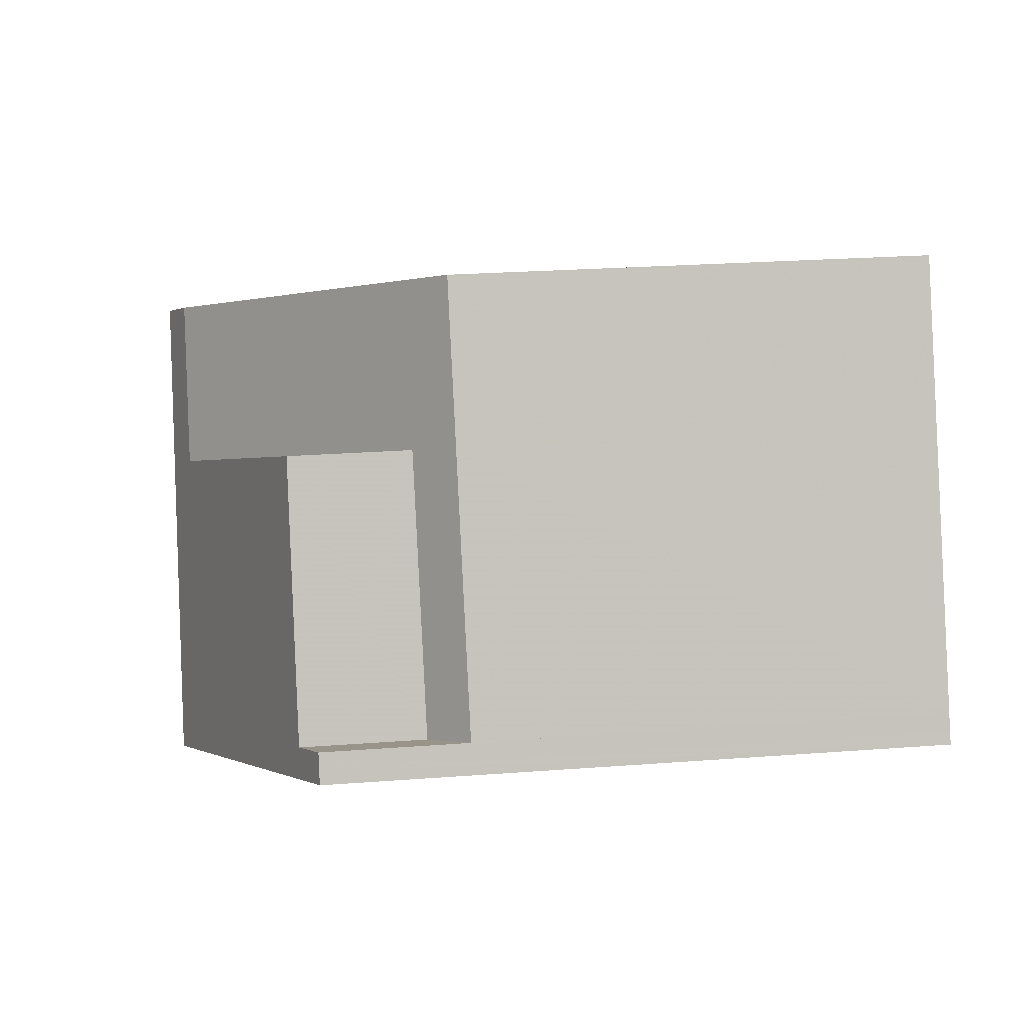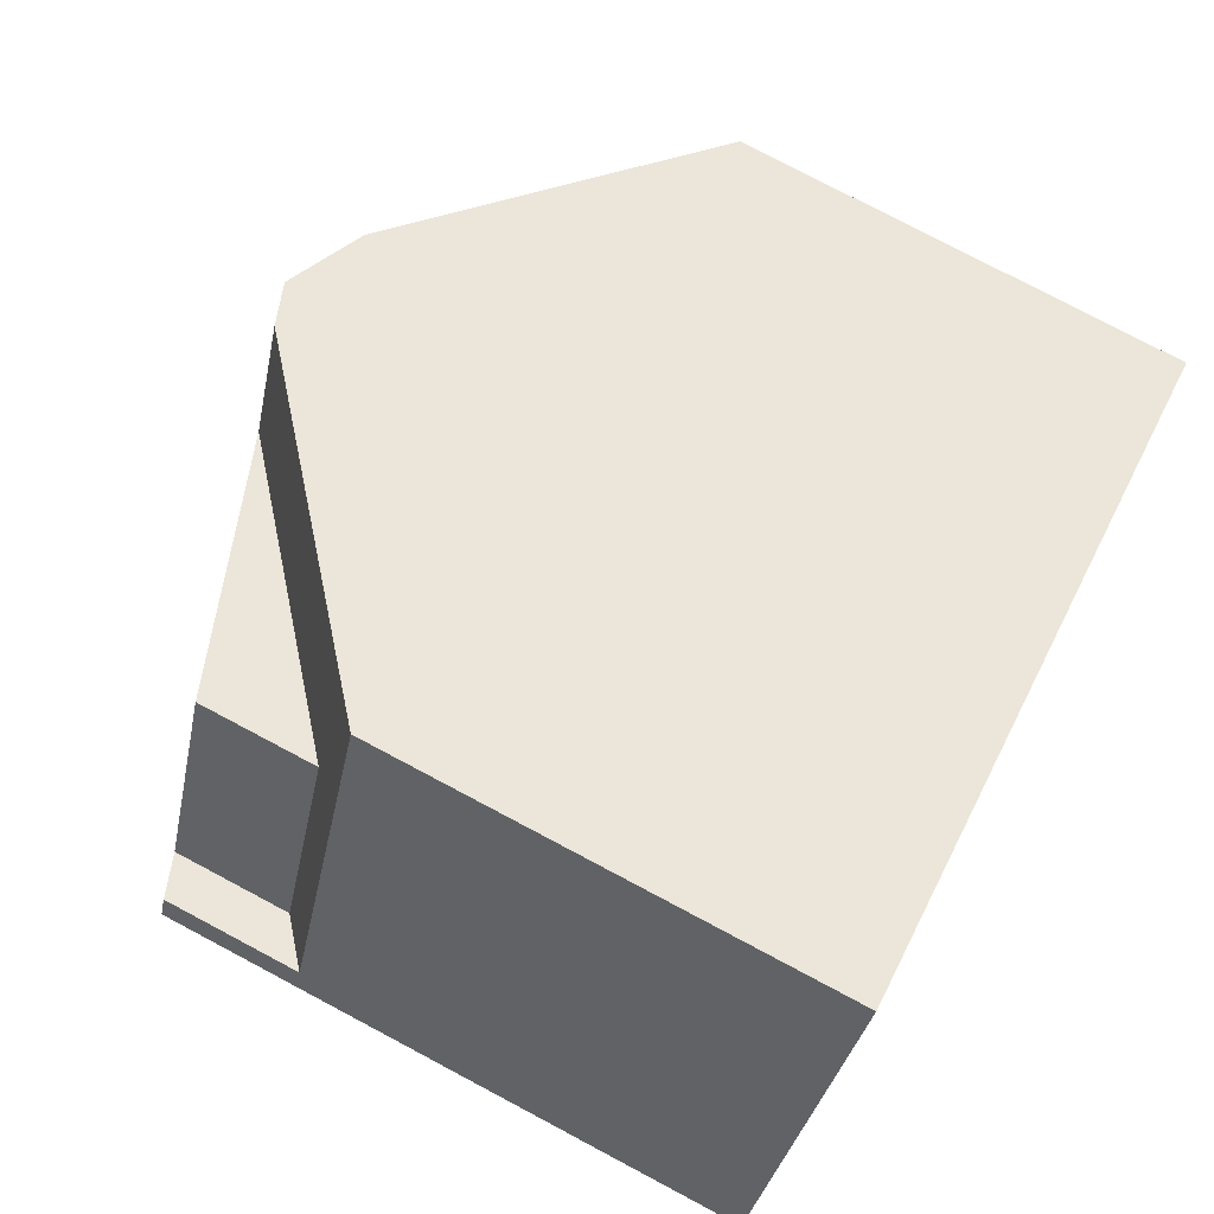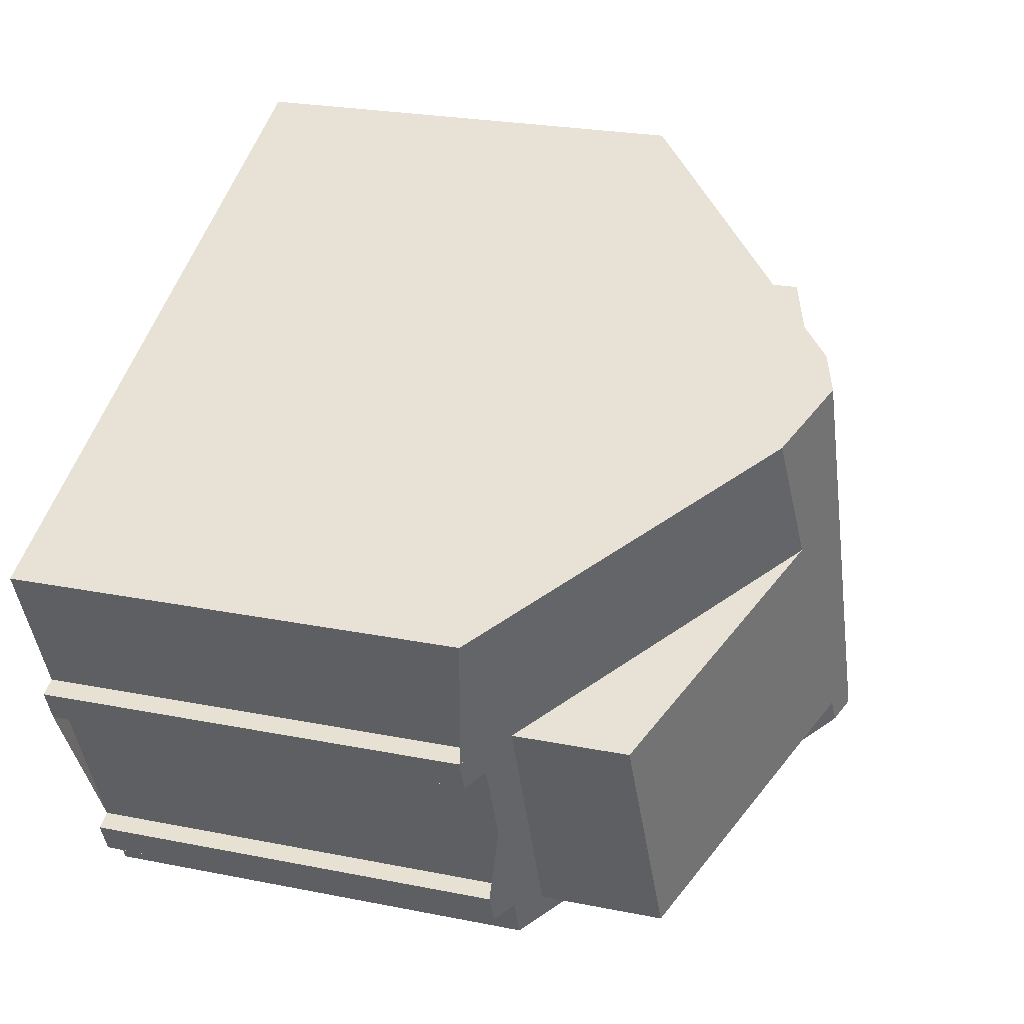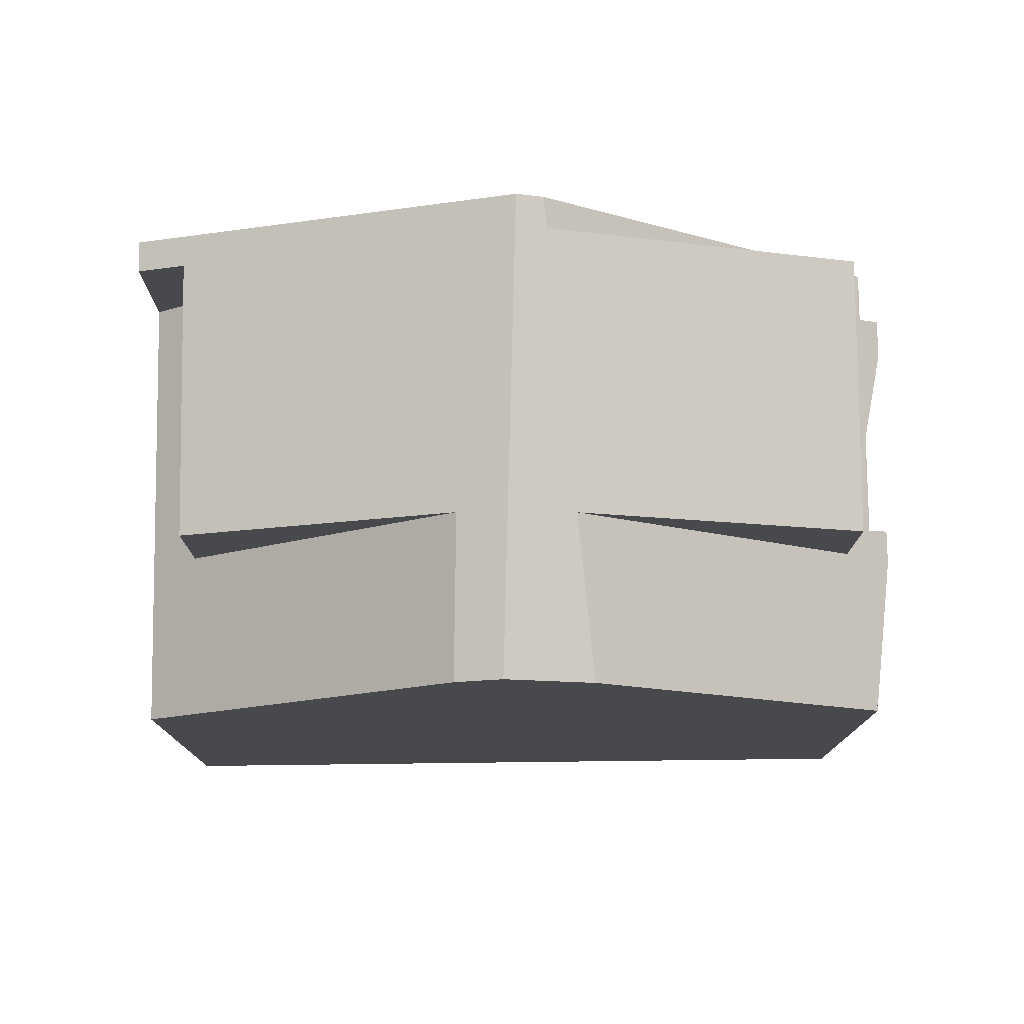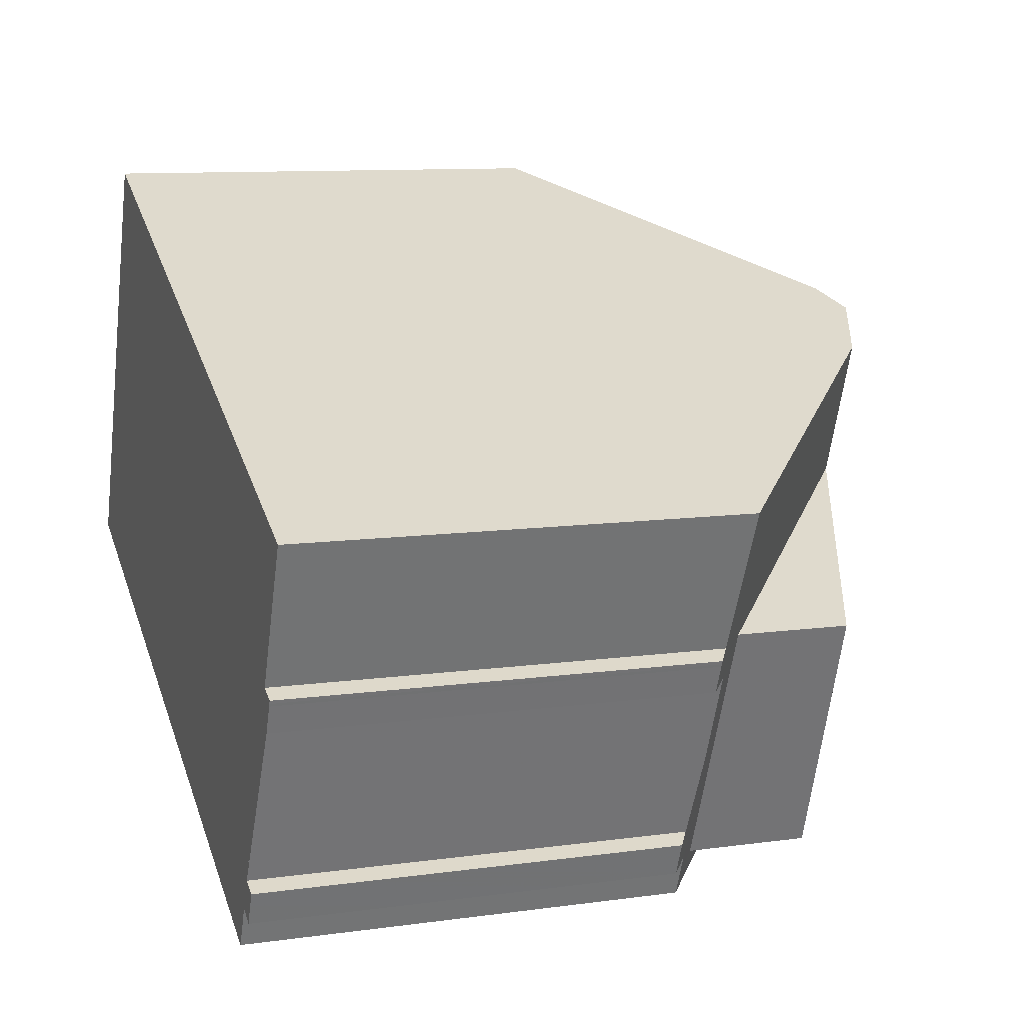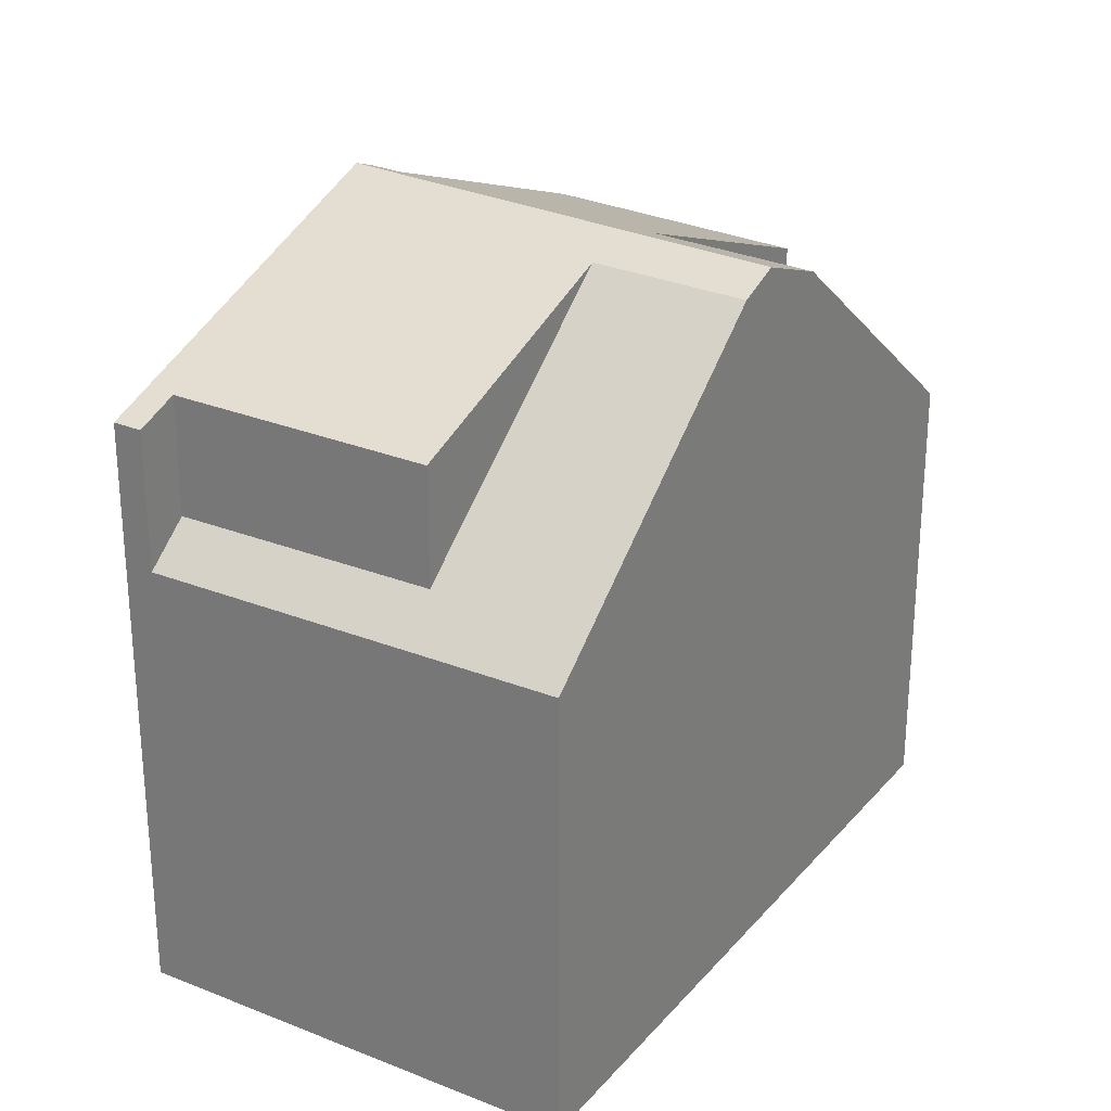
<metadata>
{"format":"obj","ext":"obj","renderer":"f3d","projection":"perspective","resolution":1024,"background":"white","views":[{"elev":24.4,"azim":82.8,"up":"+Y"},{"elev":77.7,"azim":117.9,"up":"+Y"},{"elev":24.9,"azim":-72.0,"up":"+Y"},{"elev":78.0,"azim":-157.7,"up":"+Z"},{"elev":10.4,"azim":-109.3,"up":"+Y"},{"elev":27.2,"azim":144.6,"up":"+Z"}]}
</metadata>
<code>
v -1535 -2361 7.66
v -1537 -2356 5.854
v -1545 -2364 5.624
v -1544 -2364 5.822
v -1545 -2362 5.832
v -1545 -2362 5.63
v -1546 -2361 5.63
v -1545 -2361 5.828
v -1546 -2359 5.834
v -1544 -2365 5.828
v -1544 -2364 5.832
v -1544 -2364 5.624
v -1540 -2363 9.352
v -1542 -2357 9.225
v -1542 -2357 9.225
v -1540 -2363 9.352
v -1540 -2363 9.226
v -1543 -2358 8.817
v -1540 -2363 9.343
v -1541 -2359 9.268
v -1542 -2357 9.225
v -1541 -2359 9.268
v -1535 -2361 7.657
v -1541 -2357 9.02
v -1535 -2361 5.846
v -1539 -2363 9.116
v -1541 -2357 9.02
v -1540 -2359 9.053
v -1540 -2363 9.199
v -1543 -2358 8.817
v -1540 -2363 9.226
v -1542 -2360 8.958
v -1536 -2361 6.319
v -1536 -2361 7.871
v -1537 -2358 7.839
v -1538 -2356 6.327
v -1537 -2358 6.324
v -1536 -2361 7.868
v -1544 -2365 6.091
v -1546 -2359 6.116
v -1545 -2361 7.605
v -1545 -2361 6.107
v -1544 -2364 6.093
v -1544 -2364 7.725
v -1544 -2364 6.093
v -1544 -2364 7.725
v -1540 -2363 9.199
v -1540 -2363 9.343
v -1539 -2362 9.11
v -1536 -2361 7.868
v -1544 -2364 6.093
v -1540 -2363 9.199
v -1536 -2361 7.868
v -1544 -2364 7.725
v -1536 -2361 6.319
v -1536 -2361 6.319
v -1535 -2361 7.657
v -1535 -2361 5.846
v -1544 -2364 5.83
v -1545 -2361 7.605
v -1542 -2360 8.958
v -1541 -2359 9.268
v -1540 -2359 9.053
v -1537 -2358 7.839
v -1540 -2359 9.053
v -1545 -2361 6.107
v -1542 -2360 8.958
v -1537 -2358 7.839
v -1537 -2358 6.324
v -1537 -2358 6.324
v -1537 -2358 5.851
v -1546 -2361 5.63
v -1545 -2361 6.107
v -1545 -2361 7.605
v -1543 -2358 8.817
v -1542 -2357 9.225
v -1541 -2357 9.02
v -1541 -2357 9.02
v -1543 -2358 8.817
v -1546 -2359 6.116
v -1538 -2356 6.327
v -1537 -2356 5.854
v -1546 -2359 5.834
v -1542 -2360 8.955
v -1541 -2359 9.268
v -1540 -2359 9.053
v -1540 -2359 9.053
v -1545 -2361 6.107
v -1542 -2360 8.955
v -1537 -2358 6.324
v -1537 -2357 5.851
v -1546 -2361 5.63
v -1540 -2363 9.215
v -1540 -2363 9.348
v -1539 -2363 9.113
v -1536 -2361 7.87
v -1544 -2365 6.092
v -1540 -2363 9.215
v -1540 -2363 9.348
v -1535 -2361 7.659
v -1544 -2365 5.829
v -1536 -2361 7.871
v -1535 -2361 7.66
v -1535 -2361 -8.882e-16
v -1536 -2361 0
v -1537 -2356 5.854
v -1537 -2356 5.854
v -1537 -2356 0
v -1537 -2356 -8.882e-16
v -1544 -2364 5.822
v -1545 -2364 5.624
v -1545 -2364 8.882e-16
v -1544 -2364 0
v -1545 -2362 5.832
v -1544 -2364 5.822
v -1544 -2364 0
v -1545 -2362 0
v -1545 -2362 5.63
v -1545 -2362 5.832
v -1545 -2362 0
v -1545 -2362 0
v -1546 -2361 5.63
v -1545 -2362 5.63
v -1545 -2362 0
v -1546 -2361 0
v -1545 -2361 5.828
v -1546 -2361 5.63
v -1546 -2361 0
v -1545 -2361 8.882e-16
v -1546 -2359 5.834
v -1545 -2361 5.828
v -1545 -2361 8.882e-16
v -1546 -2359 0
v -1546 -2359 6.116
v -1546 -2359 5.834
v -1546 -2359 0
v -1546 -2359 0
v -1544 -2365 5.829
v -1544 -2365 5.828
v -1544 -2365 0
v -1544 -2365 0
v -1544 -2364 5.624
v -1544 -2364 5.832
v -1544 -2364 8.882e-16
v -1544 -2364 0
v -1545 -2364 5.624
v -1544 -2364 5.624
v -1544 -2364 0
v -1545 -2364 8.882e-16
v -1540 -2363 9.226
v -1540 -2363 9.352
v -1540 -2363 1.776e-15
v -1540 -2363 0
v -1541 -2357 9.02
v -1542 -2357 9.225
v -1542 -2357 0
v -1541 -2357 0
v -1544 -2365 6.091
v -1540 -2363 9.226
v -1540 -2363 0
v -1544 -2365 0
v -1538 -2356 6.327
v -1541 -2357 9.02
v -1541 -2357 0
v -1538 -2356 -8.882e-16
v -1540 -2363 9.352
v -1539 -2363 9.116
v -1539 -2363 0
v -1540 -2363 1.776e-15
v -1542 -2357 9.225
v -1543 -2358 8.817
v -1543 -2358 0
v -1542 -2357 0
v -1539 -2363 9.116
v -1536 -2361 7.871
v -1536 -2361 0
v -1539 -2363 0
v -1537 -2356 5.854
v -1538 -2356 6.327
v -1538 -2356 -8.882e-16
v -1537 -2356 0
v -1544 -2365 5.828
v -1544 -2365 6.091
v -1544 -2365 0
v -1544 -2365 0
v -1543 -2358 8.817
v -1546 -2359 6.116
v -1546 -2359 0
v -1543 -2358 0
v -1535 -2361 7.659
v -1535 -2361 7.657
v -1535 -2361 0
v -1535 -2361 0
v -1544 -2364 5.832
v -1544 -2364 5.83
v -1544 -2364 0
v -1544 -2364 8.882e-16
v -1535 -2361 5.846
v -1537 -2358 5.851
v -1537 -2358 0
v -1535 -2361 -8.882e-16
v -1546 -2361 5.63
v -1546 -2361 5.63
v -1546 -2361 0
v -1546 -2361 0
v -1537 -2357 5.851
v -1537 -2356 5.854
v -1537 -2356 -8.882e-16
v -1537 -2357 -8.882e-16
v -1546 -2359 5.834
v -1546 -2359 5.834
v -1546 -2359 0
v -1546 -2359 0
v -1537 -2358 5.851
v -1537 -2357 5.851
v -1537 -2357 -8.882e-16
v -1537 -2358 0
v -1546 -2361 5.63
v -1546 -2361 5.63
v -1546 -2361 0
v -1546 -2361 0
v -1535 -2361 7.66
v -1535 -2361 7.659
v -1535 -2361 0
v -1535 -2361 -8.882e-16
v -1544 -2364 5.83
v -1544 -2365 5.829
v -1544 -2365 0
v -1544 -2364 0
v -1545 -2364 0
v -1544 -2364 0
v -1545 -2362 0
v -1545 -2362 0
v -1546 -2361 0
v -1545 -2361 0
v -1546 -2359 0
v -1537 -2356 0
v -1535 -2361 0
v -1544 -2365 0
v -1544 -2364 0
v -1544 -2364 0
f 96 34 26 95
f 98 17 39 97
f 37 28 35
f 33 25 23 38
f 95 26 16 99
f 41 32 42
f 94 13 31 93
f 100 1 34 96
f 97 39 10 101
f 43 29 44
f 61 47 46 60
f 64 50 49 63
f 68 53 56 70
f 63 49 19 20
f 62 48 47 61
f 71 58 55 69
f 66 51 59 11 12 3 4 5 6 72
f 80 40 18 79
f 78 24 36 81
f 21 15 27 77
f 75 30 14 76
f 81 36 2 82
f 83 9 40 80
f 74 54 45 73
f 89 67 66 88
f 90 69 65 87
f 86 63 20 22
f 85 62 61 84
f 91 71 69 90
f 88 66 72 92
f 88 80 79 89
f 87 78 81 90
f 22 21 77 86
f 84 75 76 85
f 90 81 82 91
f 92 7 8 83 80 88
f 95 49 50 96
f 97 51 52 98
f 99 19 49 95
f 93 47 48 94
f 96 50 57 100
f 101 59 51 97
f 103 104 105 102
f 107 108 109 106
f 111 112 113 110
f 115 116 117 114
f 119 120 121 118
f 123 124 125 122
f 127 128 129 126
f 131 132 133 130
f 135 136 137 134
f 139 140 141 138
f 143 144 145 142
f 147 148 149 146
f 151 152 153 150
f 155 156 157 154
f 159 160 161 158
f 163 164 165 162
f 167 168 169 166
f 171 172 173 170
f 175 176 177 174
f 179 180 181 178
f 183 184 185 182
f 187 188 189 186
f 191 192 193 190
f 195 196 197 194
f 199 200 201 198
f 203 204 205 202
f 207 208 209 206
f 211 212 213 210
f 215 216 217 214
f 219 220 221 218
f 223 224 225 222
f 227 228 229 226
f 231 232 233 234 235 236 237 238 239 240 241 230

</code>
